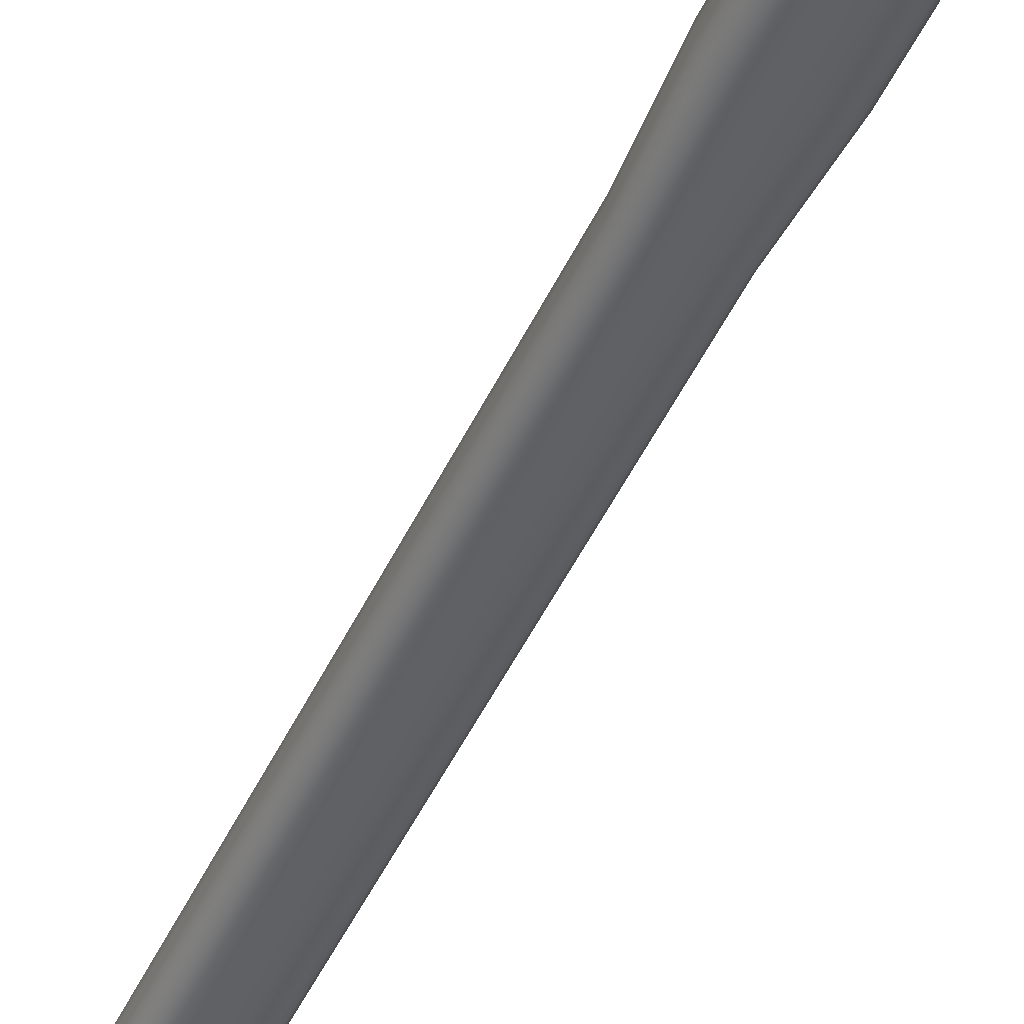
<metadata>
{"format":"obj","ext":"obj","renderer":"f3d","projection":"perspective","resolution":1024,"background":"white","views":[{"elev":-46.3,"azim":156.3,"up":"+Z"}]}
</metadata>
<code>
o sledgehammer
v 0.01145 0.462 0.01109
v 0.01553 0.462 0.008901
v 0.01823 0.462 0.004847
v 0.0192 0.462 -0
v 0.01823 0.462 -0.004847
v -0.01145 0.462 0.01109
v -0.01553 0.462 0.008901
v -0.01823 0.462 0.004847
v -0.0192 0.462 -0
v -0.01823 0.462 -0.004847
v -0.01553 0.462 -0.008901
v -0.01145 0.462 -0.01109
v 0.01553 0.462 -0.008901
v 0.01145 0.462 -0.01109
v -0.005914 0.462 -0.01215
v 0.006066 0.461 -0.01348
v 0 0.462 -0.01237
v -0.005914 0.462 0.01215
v 0 0.462 0.01237
v 0.006066 0.461 0.01348
v 0.0119 0.2432 0.01236
v 0.01645 0.2432 0.009918
v 0.01949 0.2432 0.005368
v 0.02056 0.2432 -0
v 0.01949 0.2432 -0.005368
v -0.0119 0.2432 0.01236
v -0.01645 0.2432 0.009918
v -0.01949 0.2432 0.005368
v -0.02056 0.2432 -0
v -0.01949 0.2432 -0.005368
v -0.01645 0.2432 -0.009918
v -0.0119 0.2432 -0.01236
v -0.006066 0.2432 -0.01348
v 0 0.2432 -0.01371
v 0.01645 0.2432 -0.009918
v -0.006066 0.2432 0.01348
v 0 0.2432 0.01371
v 0.0119 0.2432 -0.01236
v 0.006066 0.2432 -0.01348
v 0.006066 0.2432 0.01348
v 0.01014 0.1937 0.01131
v 0.01402 0.1937 0.009073
v 0.01661 0.1937 0.00491
v -0.01014 0.1937 0.01131
v -0.01402 0.1937 0.009073
v -0.01661 0.1937 0.00491
v -0.01752 0.1937 -0
v -0.01661 0.1937 -0.00491
v -0.01402 0.1937 -0.009073
v -0.01014 0.1937 -0.01131
v 0 0.1937 -0.01254
v 0.01752 0.1937 -0
v -0.005171 0.1937 0.01233
v -0.005171 0.1937 -0.01233
v 0 0.1937 0.01254
v 0.01661 0.1937 -0.00491
v 0.01402 0.1937 -0.009073
v 0.01014 0.1937 -0.01131
v 0.005171 0.1937 0.01233
v 0.005171 0.1937 -0.01233
v -0.01182 -0.2294 0.01332
v -0.01633 -0.2294 0.01069
v -0.01935 -0.2294 0.005783
v -0.02041 -0.2294 -0
v -0.01935 -0.2294 -0.005783
v -0.01633 -0.2294 -0.01069
v -0.01182 -0.2294 -0.01332
v 0 -0.2294 -0.01477
v -0.006023 -0.2294 0.01453
v -0.006023 -0.2294 -0.01453
v 0 -0.2294 0.01477
v 0.01182 -0.2294 0.01332
v 0.01633 -0.2294 0.01069
v 0.01935 -0.2294 0.005783
v 0.02041 -0.2294 -0
v 0.01935 -0.2294 -0.005783
v 0.01633 -0.2294 -0.01069
v 0.01182 -0.2294 -0.01332
v 0.006023 -0.2294 0.01453
v 0.006023 -0.2294 -0.01453
v -0.01114 -0.2496 0.009118
v -0.01225 -0.2458 0.01332
v -0.01465 -0.2496 0.007162
v -0.01694 -0.2458 0.01069
v -0.01676 -0.2496 0.00388
v -0.02007 -0.2458 0.005783
v -0.0175 -0.2496 0
v -0.02117 -0.2458 -0
v -0.01676 -0.2496 -0.00388
v -0.02007 -0.2458 -0.005783
v -0.01465 -0.2496 -0.007162
v -0.01694 -0.2458 -0.01069
v -0.01114 -0.2496 -0.009118
v -0.01225 -0.2458 -0.01332
v 0.01114 -0.2496 0.009118
v 0.01225 -0.2458 0.01332
v 0.01465 -0.2496 0.007162
v 0.01694 -0.2458 0.01069
v 0.01676 -0.2496 0.00388
v 0.02007 -0.2458 0.005783
v -0.006298 -0.2496 -0.01008
v -0.006247 -0.2458 -0.01453
v 0 -0.2458 -0.01477
v 0 -0.2496 -0.01033
v -0.006247 -0.2458 0.01453
v -0.006298 -0.2496 0.01008
v 0.0175 -0.2496 0
v 0.02117 -0.2458 -0
v 0 -0.2496 0.01033
v 0 -0.2458 0.01477
v 0.01676 -0.2496 -0.00388
v 0.02007 -0.2458 -0.005783
v 0.01465 -0.2496 -0.007162
v 0.01694 -0.2458 -0.01069
v 0.01114 -0.2496 -0.009118
v 0.01225 -0.2458 -0.01332
v 0.006298 -0.2496 -0.01008
v 0.006247 -0.2458 -0.01453
v 0.006247 -0.2458 0.01453
v 0.006298 -0.2496 0.01008
v 0.01645 0.461 0.009918
v 0.0119 0.461 0.01236
v 0.01949 0.461 0.005368
v 0.02056 0.461 -0
v 0.01949 0.461 -0.005368
v 0.0119 0.461 -0.01236
v 0.01645 0.461 -0.009918
v -0.01645 0.461 0.009918
v -0.0119 0.461 0.01236
v -0.01949 0.461 0.005368
v -0.02056 0.461 -0
v -0.01949 0.461 -0.005368
v -0.01645 0.461 -0.009918
v -0.0119 0.461 -0.01236
v -0.006066 0.461 -0.01348
v 0 0.461 -0.01371
v 0 0.461 0.01371
v -0.006066 0.461 0.01348
v 0.005914 0.462 0.01215
v 0.005914 0.462 -0.01215
v 0.01073 -0.2127 0.01265
v 0.01014 -0.1937 0.01186
v -0.01014 -0.1937 0.01186
v -0.01073 -0.2127 0.01265
v -0.01483 -0.2127 0.01015
v -0.01402 -0.1937 0.009516
v -0.01756 -0.2127 0.005494
v -0.01661 -0.1937 0.00515
v -0.01852 -0.2127 -0
v -0.01752 -0.1937 -0
v -0.01756 -0.2127 -0.005494
v -0.01661 -0.1937 -0.00515
v -0.01483 -0.2127 -0.01015
v -0.01402 -0.1937 -0.009516
v -0.01073 -0.2127 -0.01265
v -0.01014 -0.1937 -0.01186
v 0 -0.1937 -0.01315
v 0 -0.2127 -0.01403
v 0.01483 -0.2127 0.01015
v 0.01402 -0.1937 0.009516
v -0.005467 -0.2127 0.0138
v -0.005171 -0.1937 0.01294
v -0.005171 -0.1937 -0.01294
v -0.005467 -0.2127 -0.0138
v 0 -0.2127 0.01403
v 0 -0.1937 0.01315
v 0.01661 -0.1937 0.00515
v 0.01756 -0.2127 0.005494
v 0.01852 -0.2127 -0
v 0.01752 -0.1937 -0
v 0.01661 -0.1937 -0.00515
v 0.01756 -0.2127 -0.005494
v 0.01483 -0.2127 -0.01015
v 0.01402 -0.1937 -0.009516
v 0.01014 -0.1937 -0.01186
v 0.01073 -0.2127 -0.01265
v 0.005171 -0.1937 0.01294
v 0.005467 -0.2127 0.0138
v 0.005467 -0.2127 -0.0138
v 0.005171 -0.1937 -0.01294
v -0.01553 0.462 -0
v -0.01145 0.462 0
v -0.005914 0.462 -0
v 0 0.462 -0
v 0.005914 0.462 -0
v 0.01145 0.462 0
v 0.01553 0.462 -0
v 0.006298 -0.2496 0
v 0 -0.2496 0
v -0.006298 -0.2496 0
v 0.01114 -0.2496 0
v 0.01465 -0.2496 0
v -0.01114 -0.2496 0
v -0.01465 -0.2496 0
v -0.06829 0.4612 -0
v -0.03762 0.4316 0.02966
v -0.03783 0.4612 -0
v 0.06829 0.4612 -0
v 0.03762 0.4316 0.02966
v -0.06829 0.4316 0.02966
v -0.07608 0.457 -0
v 0.03783 0.4612 -0
v 0.06829 0.4316 0.02966
v 0.07608 0.457 -0
v 0.07608 0.4425 -0
v 0.07608 0.4316 -0
v 0.07608 0.4551 0.009739
v 0.07608 0.4425 0.01094
v 0.07608 0.4316 0.01094
v 0.07608 0.4496 0.018
v 0.07608 0.4413 0.02351
v 0.07608 0.4316 0.02545
v -0.07608 0.4425 -0
v -0.07608 0.4316 -0
v -0.07608 0.4551 0.009739
v -0.07608 0.4425 0.01094
v -0.07608 0.4316 0.01094
v -0.07608 0.4496 0.018
v -0.07608 0.4413 0.02351
v -0.07608 0.4316 0.02545
v -0.02204 0.4612 0.02966
v 0.02204 0.4612 0.02966
v 0.02501 0.4612 0.02274
v 0.03763 0.4612 0.01461
v 0.06829 0.4612 0.01461
v 0.0308 0.4612 0.01672
v 0.03128 0.4612 -0
v 0.07102 0.4543 0.02279
v 0.0308 0.4504 0.02966
v 0.02501 0.4554 0.02966
v 0.03763 0.4486 0.02966
v 0.06829 0.4486 0.02966
v 0.03078 0.4316 0.02966
v 0.02501 0.4583 0.0262
v 0.0308 0.4558 0.02319
v 0.03763 0.4549 0.02213
v -0.02501 0.4612 0.02274
v -0.03763 0.4612 0.01461
v 0.03762 0.4316 -0.02966
v -0.06829 0.4612 0.01461
v -0.0308 0.4612 0.01672
v 0.06829 0.4316 -0.02966
v 0.07608 0.4551 -0.009739
v 0.07608 0.4425 -0.01094
v 0.07608 0.4316 -0.01094
v 0.07608 0.4496 -0.018
v 0.07608 0.4413 -0.02351
v 0.07608 0.4316 -0.02545
v -0.03128 0.4612 -0
v -0.07102 0.4543 0.02279
v -0.0308 0.4504 0.02966
v -0.02501 0.4554 0.02966
v -0.03763 0.4486 0.02966
v -0.06829 0.4486 0.02966
v 0.02204 0.4612 -0.02966
v 0.02501 0.4612 -0.02274
v 0.03763 0.4612 -0.01461
v 0.06829 0.4612 -0.01461
v 0.0308 0.4612 -0.01672
v -0.03078 0.4316 0.02966
v -0.02501 0.4583 0.0262
v -0.0308 0.4558 0.02319
v -0.03763 0.4549 0.02213
v -0.03762 0.4316 -0.02966
v -0.06829 0.4316 -0.02966
v 0.06829 0.4019 -0
v -0.07608 0.4551 -0.009739
v 0.03783 0.4019 -0
v -0.07608 0.4425 -0.01094
v -0.07608 0.4316 -0.01094
v -0.07608 0.4496 -0.018
v -0.07608 0.4413 -0.02351
v -0.07608 0.4316 -0.02545
v -0.02204 0.4612 -0.02966
v 0.07608 0.4061 -0
v 0.07608 0.4206 -0
v 0.07608 0.408 0.009739
v 0.07608 0.4206 0.01094
v 0.07608 0.4136 0.018
v 0.07608 0.4218 0.02351
v -0.02501 0.4612 -0.02274
v -0.03763 0.4612 -0.01461
v -0.06829 0.4612 -0.01461
v 0.07102 0.4543 -0.02279
v 0.0308 0.4504 -0.02966
v 0.02501 0.4554 -0.02966
v 0.03763 0.4486 -0.02966
v 0.06829 0.4486 -0.02966
v 0.03078 0.4316 -0.02966
v 0.02501 0.4583 -0.0262
v 0.0308 0.4558 -0.02319
v 0.03763 0.4549 -0.02213
v -0.0308 0.4612 -0.01672
v -0.06829 0.4019 -0
v -0.03783 0.4019 -0
v -0.07608 0.4061 -0
v -0.07608 0.4206 -0
v -0.07608 0.408 0.009739
v -0.07608 0.4206 0.01094
v -0.07608 0.4136 0.018
v -0.07608 0.4218 0.02351
v -0.07102 0.4543 -0.02279
v 0.02204 0.4019 0.02966
v 0.02501 0.4019 0.02274
v 0 0.4612 0.01371
v 0.0119 0.4612 0.01236
v 0.006066 0.4612 0.01348
v 0.01645 0.4612 0.009918
v 0.01949 0.4612 0.005368
v 0.03763 0.4019 0.01461
v 0.02056 0.4612 -0
v 0.06829 0.4019 0.01461
v 0.0308 0.4019 0.01672
v 0.0308 0.4019 -0
v 0.07102 0.4088 0.02279
v 0.0308 0.4128 0.02966
v 0.02501 0.4077 0.02966
v 0.03763 0.4145 0.02966
v 0.06829 0.4145 0.02966
v 0.02501 0.4048 0.0262
v 0.0308 0.4073 0.02319
v 0.03763 0.4082 0.02213
v -0.0308 0.4504 -0.02966
v -0.02501 0.4554 -0.02966
v -0.03763 0.4486 -0.02966
v -0.06829 0.4486 -0.02966
v 0.07608 0.408 -0.009739
v 0.07608 0.4206 -0.01094
v 0.07608 0.4136 -0.018
v 0.07608 0.4218 -0.02351
v -0.03078 0.4316 -0.02966
v -0.02501 0.4583 -0.0262
v -0.0308 0.4558 -0.02319
v -0.03763 0.4549 -0.02213
v 0.01244 0.4612 0.02966
v 0.01244 0.4316 0.02966
v 0 0.4316 0.02966
v 0 0.4612 0.02966
v -0.02204 0.4019 0.02966
v 0.02204 0.4019 -0.02966
v 0.02501 0.4019 -0.02274
v 0 0.4612 -0.01371
v 0.0119 0.4612 -0.01236
v 0.006066 0.4612 -0.01348
v 0.01645 0.4612 -0.009918
v 0.01949 0.4612 -0.005368
v 0.03763 0.4019 -0.01461
v 0.06829 0.4019 -0.01461
v 0.0308 0.4019 -0.01672
v -0.02501 0.4019 0.02274
v 0.01244 0.4612 -0.02966
v 0.01244 0.4316 -0.02966
v 0 0.4316 -0.02966
v 0 0.4612 -0.02966
v -0.0119 0.4612 0.01236
v -0.006066 0.4612 0.01348
v -0.01645 0.4612 0.009918
v -0.01949 0.4612 0.005368
v -0.03763 0.4019 0.01461
v -0.02056 0.4612 -0
v -0.06829 0.4019 0.01461
v -0.0308 0.4019 0.01672
v -0.0308 0.4019 -0
v -0.07102 0.4088 0.02279
v -0.0308 0.4128 0.02966
v -0.02501 0.4077 0.02966
v 0.07102 0.4088 -0.02279
v 0.0308 0.4128 -0.02966
v 0.02501 0.4077 -0.02966
v 0.03763 0.4145 -0.02966
v -0.03763 0.4145 0.02966
v -0.06829 0.4145 0.02966
v -0.02501 0.4048 0.0262
v -0.0308 0.4073 0.02319
v -0.03763 0.4082 0.02213
v -0.07608 0.408 -0.009739
v 0.06829 0.4145 -0.02966
v 0.02501 0.4048 -0.0262
v 0.0308 0.4073 -0.02319
v 0.03763 0.4082 -0.02213
v -0.07608 0.4206 -0.01094
v -0.07608 0.4136 -0.018
v -0.07608 0.4218 -0.02351
v -0.01244 0.4612 0.02966
v 0.02056 0.4019 -0
v 0 0.4019 0.01371
v 0.0119 0.4019 0.01236
v 0.006066 0.4019 0.01348
v 0.01645 0.4019 0.009918
v 0.01949 0.4019 0.005368
v -0.01244 0.4316 0.02966
v -0.02204 0.4019 -0.02966
v -0.02501 0.4019 -0.02274
v 0.01244 0.4019 0.02966
v 0 0.4019 0.02966
v -0.0119 0.4612 -0.01236
v -0.006066 0.4612 -0.01348
v -0.01645 0.4612 -0.009918
v -0.01949 0.4612 -0.005368
v -0.03763 0.4019 -0.01461
v -0.06829 0.4019 -0.01461
v -0.0308 0.4019 -0.01672
v -0.01244 0.4612 -0.02966
v 0 0.4019 -0.01371
v 0.0119 0.4019 -0.01236
v 0.006066 0.4019 -0.01348
v 0.01645 0.4019 -0.009918
v 0.01949 0.4019 -0.005368
v 0.01244 0.4019 -0.02966
v 0 0.4019 -0.02966
v -0.01244 0.4316 -0.02966
v -0.07102 0.4088 -0.02279
v -0.0308 0.4128 -0.02966
v -0.02501 0.4077 -0.02966
v -0.03763 0.4145 -0.02966
v -0.06829 0.4145 -0.02966
v -0.02501 0.4048 -0.0262
v -0.0308 0.4073 -0.02319
v -0.03763 0.4082 -0.02213
v -0.0119 0.4019 0.01236
v -0.006066 0.4019 0.01348
v -0.01645 0.4019 0.009918
v -0.01949 0.4019 0.005368
v -0.02056 0.4019 -0
v -0.01244 0.4019 0.02966
v 0.05362 0.4316 0.02966
v 0.05362 0.4486 0.02966
v 0.05362 0.4486 -0.02966
v 0.05362 0.4612 -0.01461
v 0.05362 0.4612 0.01461
v 0.05362 0.4316 -0.02966
v 0.05362 0.4145 -0.02966
v 0.05362 0.4085 0.02246
v 0.05362 0.4019 -0
v 0.05362 0.4546 -0.02246
v 0.05362 0.4546 0.02246
v 0.05362 0.4612 -0
v 0.05362 0.4145 0.02966
v 0.05362 0.4019 -0.01461
v 0.05362 0.4019 0.01461
v 0.05362 0.4085 -0.02246
v -0.0119 0.4019 -0.01236
v -0.006066 0.4019 -0.01348
v -0.01645 0.4019 -0.009918
v -0.01949 0.4019 -0.005368
v -0.01244 0.4019 -0.02966
v -0.05362 0.4316 0.02966
v -0.05362 0.4486 0.02966
v -0.05362 0.4486 -0.02966
v -0.05362 0.4612 -0.01461
v -0.05362 0.4612 0.01461
v -0.05362 0.4316 -0.02966
v -0.05362 0.4145 -0.02966
v -0.05362 0.4085 0.02246
v -0.05362 0.4019 -0
v -0.05362 0.4546 -0.02246
v -0.05362 0.4546 0.02246
v -0.05362 0.4612 -0
v -0.05362 0.4145 0.02966
v -0.05362 0.4019 -0.01461
v -0.05362 0.4019 0.01461
v -0.05362 0.4085 -0.02246
f 22 23 123 121
f 23 24 124 123
f 24 25 125 124
f 25 35 127 125
f 35 38 126 127
f 187 2 3 4
f 98 100 74 73
f 185 184 19 139
f 26 129 128 27
f 27 128 130 28
f 28 130 131 29
f 29 131 132 30
f 30 132 133 31
f 14 186 187 13
f 31 133 134 32
f 84 62 63 86
f 36 138 129 26
f 40 21 122 20
f 53 162 166 55
f 33 135 136 34
f 39 34 136 16
f 112 111 113 114
f 183 18 19 184
f 21 22 121 122
f 102 70 68 103
f 69 105 110 71
f 32 134 135 33
f 50 32 33 54
f 118 103 68 80
f 138 36 37 137
f 57 58 38 35
f 54 33 34 51
f 56 57 35 25
f 53 36 26 44
f 49 31 32 50
f 48 30 31 49
f 47 29 30 48
f 46 28 29 47
f 45 27 28 46
f 44 26 27 45
f 52 56 25 24
f 59 41 21 40
f 60 51 34 39
f 20 137 37 40
f 58 60 39 38
f 38 39 16 126
f 79 71 110 119
f 42 43 23 22
f 41 42 22 21
f 72 73 159 141
f 73 74 168 159
f 74 75 169 168
f 75 76 172 169
f 79 72 141 178
f 146 45 46 148
f 62 145 147 63
f 63 147 149 64
f 64 149 151 65
f 65 151 153 66
f 66 153 155 67
f 61 144 145 62
f 76 77 173 172
f 70 164 158 68
f 77 78 176 173
f 67 155 164 70
f 43 52 24 23
f 36 53 55 37
f 183 182 6 18
f 182 181 7 6
f 140 17 184 185
f 180 157 51 60
f 160 167 43 42
f 80 68 158 179
f 142 160 42 41
f 143 44 45 146
f 156 50 54 163
f 154 49 50 156
f 152 48 49 154
f 150 47 48 152
f 148 46 47 150
f 69 161 144 61
f 78 80 179 176
f 175 180 60 58
f 140 185 186 14
f 186 1 2 187
f 185 139 1 186
f 40 37 55 59
f 163 54 51 157
f 161 69 71 165
f 108 107 111 112
f 178 165 71 79
f 192 107 99 97
f 108 112 76 75
f 105 69 61 82
f 96 98 73 72
f 98 97 99 100
f 193 190 106 81
f 86 63 64 88
f 88 64 65 90
f 90 65 66 92
f 92 66 67 94
f 94 67 70 102
f 82 61 62 84
f 189 188 120 109
f 189 109 106 190
f 100 99 107 108
f 114 116 78 77
f 174 175 58 57
f 59 55 166 177
f 170 171 56 52
f 162 53 44 143
f 119 96 72 79
f 100 108 75 74
f 112 114 77 76
f 116 118 80 78
f 82 84 83 81
f 84 86 85 83
f 86 88 87 85
f 88 90 89 87
f 90 92 91 89
f 92 94 93 91
f 104 101 102 103
f 167 170 52 43
f 106 109 110 105
f 114 113 115 116
f 101 93 94 102
f 105 82 81 106
f 96 95 97 98
f 104 103 118 117
f 171 174 57 56
f 120 119 110 109
f 117 118 116 115
f 119 120 95 96
f 2 1 122 121
f 3 2 121 123
f 4 3 123 124
f 5 4 124 125
f 14 13 127 126
f 13 5 125 127
f 6 7 128 129
f 7 8 130 128
f 8 9 131 130
f 9 10 132 131
f 10 11 133 132
f 11 12 134 133
f 15 17 136 135
f 19 18 138 137
f 12 15 135 134
f 18 6 129 138
f 1 139 20 122
f 140 14 126 16
f 17 140 16 136
f 139 19 137 20
f 156 163 164 155
f 163 157 158 164
f 162 143 144 161
f 154 156 155 153
f 152 154 153 151
f 150 152 151 149
f 148 150 149 147
f 146 148 147 145
f 143 146 145 144
f 161 165 166 162
f 176 179 180 175
f 178 141 142 177
f 172 173 174 171
f 168 169 170 167
f 141 159 160 142
f 173 176 175 174
f 169 172 171 170
f 159 168 167 160
f 179 158 157 180
f 177 166 165 178
f 177 142 41 59
f 181 9 8 7
f 15 183 184 17
f 15 12 182 183
f 12 11 181 182
f 11 10 9 181
f 13 187 4 5
f 104 189 190 101
f 104 117 188 189
f 113 111 107 192
f 93 101 190 193
f 117 115 191 188
f 188 191 95 120
f 115 113 192 191
f 191 192 97 95
f 91 93 193 194
f 194 193 81 83
f 89 91 194 87
f 87 194 83 85
f 309 226 227 311
f 427 426 203 232
f 204 198 225 207
f 228 210 207 225
f 358 360 249 241
f 444 398 399 445
f 250 240 215 218
f 333 332 324 323
f 217 220 219 216
f 214 217 216 213
f 201 215 240 195
f 213 216 215 201
f 209 208 211 212
f 208 207 210 211
f 206 205 208 209
f 205 204 207 208
f 437 430 225 198
f 212 211 232 203
f 232 211 210 228
f 436 228 225 430
f 236 224 226 235
f 235 234 230 229
f 223 222 230 234
f 226 223 234 235
f 231 236 235 229
f 427 436 236 231
f 229 233 199 231
f 227 226 224 202
f 336 230 222 335
f 314 268 310 313
f 288 284 246 247
f 244 247 246 243
f 205 244 243 204
f 457 451 240 250
f 262 251 252 261
f 372 364 454 459
f 263 262 241 238
f 356 421 420 355
f 237 261 252 221
f 220 200 254 219
f 254 250 218 219
f 284 258 243 246
f 204 243 258 198
f 428 288 242 431
f 346 311 227 259
f 245 248 247 244
f 437 198 258 429
f 248 242 288 247
f 287 285 291 292
f 285 287 239 289
f 256 290 286 255
f 291 285 286 290
f 259 291 290 256
f 227 202 257 259
f 428 287 292 435
f 292 291 259 257
f 206 245 244 205
f 435 429 258 284
f 365 260 196 371
f 449 452 265 326
f 399 293 249 360
f 201 195 283 267
f 216 219 218 215
f 456 302 283 450
f 363 362 359 295
f 448 253 263 457
f 297 296 298 299
f 448 254 200 447
f 275 277 312 266
f 315 312 277 279
f 390 385 314 313
f 438 319 203 426
f 449 456 334 325
f 391 384 221 252
f 302 271 267 283
f 276 278 277 275
f 212 203 319 280
f 206 209 278 276
f 209 212 280 278
f 278 280 279 277
f 319 315 279 280
f 434 266 312 440
f 249 197 238 241
f 396 398 444 442
f 416 453 462 412
f 363 295 400 402
f 367 329 327 348
f 220 301 372 200
f 433 440 312 315
f 296 294 361 298
f 269 267 271 272
f 350 339 366 373
f 241 262 261 237
f 295 359 461 455
f 371 196 447 459
f 445 424 363 402
f 249 293 282 197
f 316 318 199 233
f 275 266 348 327
f 352 351 255 286
f 313 321 320 304
f 321 316 317 320
f 325 334 333 323
f 370 380 379 368
f 408 349 314 385
f 368 289 239 370
f 245 328 330 248
f 248 330 377 242
f 432 431 242 377
f 334 282 293 333
f 434 439 348 266
f 438 318 322 433
f 304 320 317 303
f 322 321 313 310
f 326 272 271 302
f 381 383 382 376
f 458 450 283 195
f 441 367 348 439
f 314 349 347 268
f 213 201 267 269
f 197 282 450 458
f 379 378 369 368
f 336 394 303 317
f 254 448 457 250
f 214 213 269 270
f 455 294 401 460
f 459 447 200 372
f 251 253 196 260
f 318 316 321 322
f 377 330 329 367
f 276 275 327 328
f 328 327 329 330
f 197 458 451 238
f 355 357 237 221
f 308 223 226 309
f 306 222 223 308
f 374 373 366 365
f 336 335 338 337
f 307 335 222 306
f 233 229 230 336
f 305 338 335 307
f 297 381 376 296
f 345 346 259 256
f 343 345 256 255
f 253 251 262 263
f 352 353 354 351
f 344 343 255 351
f 289 352 286 285
f 342 344 351 354
f 458 195 240 451
f 323 331 264 325
f 270 269 272 273
f 299 298 300 301
f 419 418 402 400
f 432 441 380 370
f 380 347 349 379
f 443 442 392 446
f 462 460 401 412
f 442 444 393 392
f 206 276 328 245
f 416 412 382 383
f 422 350 362 423
f 349 341 378 379
f 341 340 369 378
f 396 274 281 398
f 405 340 341 407
f 420 422 357 355
f 233 336 317 316
f 375 359 362 374
f 352 409 410 353
f 293 281 332 333
f 352 369 340 409
f 407 341 349 408
f 402 418 417 393
f 289 368 369 352
f 260 391 252 251
f 404 410 409 406
f 273 272 326 265
f 406 409 340 405
f 411 446 392 414
f 421 425 339 420
f 391 366 339 425
f 305 356 384 338
f 397 403 274 396
f 331 411 414 413
f 388 387 303 394
f 453 415 419 462
f 413 415 264 331
f 387 389 304 303
f 389 390 313 304
f 399 360 424 445
f 407 408 346 345
f 386 395 425 421
f 423 362 363 424
f 405 407 345 343
f 364 300 298 361
f 371 375 374 365
f 334 456 450 282
f 418 413 414 417
f 398 281 293 399
f 281 274 324 332
f 372 301 300 364
f 454 364 361 461
f 217 299 301 220
f 386 388 394 395
f 420 339 350 422
f 296 376 401 294
f 336 337 395 394
f 270 273 383 381
f 453 416 265 452
f 273 265 416 383
f 390 309 311 385
f 408 385 311 346
f 389 308 309 390
f 455 461 361 294
f 415 413 418 419
f 404 406 344 342
f 459 454 375 371
f 387 306 308 389
f 388 307 306 387
f 386 305 307 388
f 412 401 376 382
f 411 324 274 403
f 397 396 442 443
f 362 350 373 374
f 406 405 343 344
f 357 422 423 358
f 214 270 381 297
f 404 443 446 410
f 214 297 299 217
f 342 354 403 397
f 331 323 324 411
f 260 365 366 391
f 391 425 395 337
f 444 445 402 393
f 356 355 221 384
f 391 337 338 384
f 393 417 414 392
f 411 353 410 446
f 411 403 354 353
f 357 358 241 237
f 377 367 441 432
f 380 441 439 347
f 319 438 433 315
f 268 347 439 434
f 370 239 431 432
f 322 310 440 433
f 268 434 440 310
f 318 438 426 199
f 292 257 429 435
f 288 428 435 284
f 202 437 429 257
f 287 428 431 239
f 232 228 436 427
f 236 436 430 224
f 202 224 430 437
f 231 199 426 427
f 325 264 452 449
f 404 342 397 443
f 386 421 356 305
f 263 238 451 457
f 253 448 447 196
f 326 302 456 449
f 415 453 452 264
f 375 454 461 359
f 295 455 460 400
f 419 400 460 462
f 358 423 424 360

</code>
